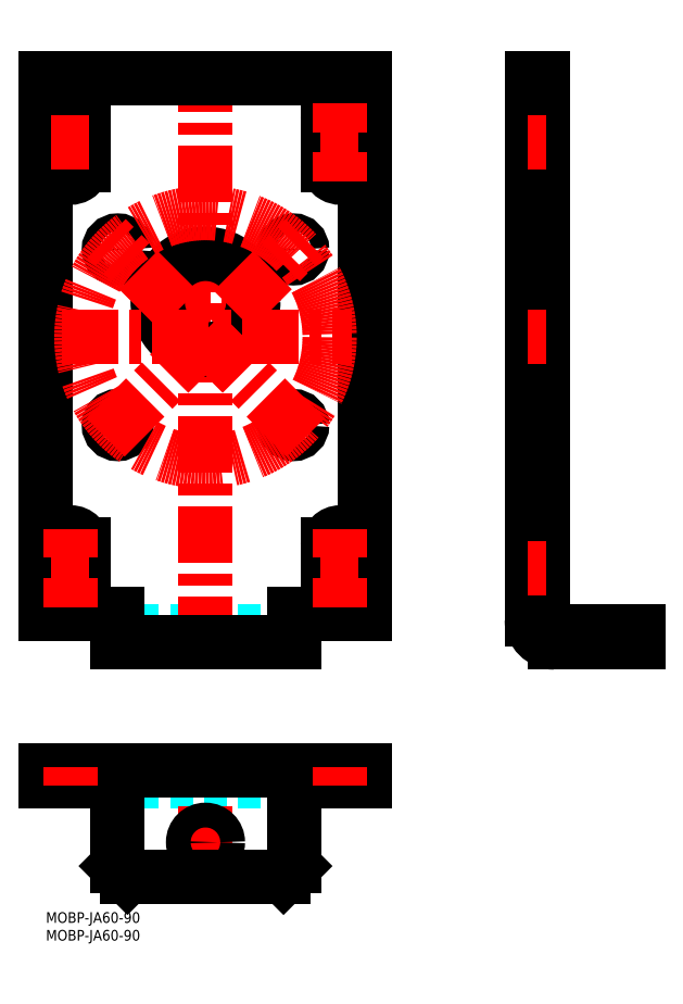
<metadata>
{"format":"dxf","ext":"dxf","renderer":"ezdxf+matplotlib","layout":"modelspace","background":"white","min_lineweight":24,"dpi":150}
</metadata>
<code>
0
SECTION
2
ENTITIES
0
LINE
8
MSM_DASHED
10
153.8
20
79.2
30
0
11
153.8
21
76
31
0
0
LINE
8
MSM_DASHED
10
160.8
20
76
30
0
11
160.8
21
79.2
31
0
0
LINE
8
MSM_DASHED
10
140.2
20
185.5
30
0
11
137
21
185.5
31
0
0
LINE
8
MSM_DASHED
10
137
20
158.5
30
0
11
140.2
21
158.5
31
0
0
LINE
8
MSM_DASHED
10
137
20
184.2
30
0
11
140.2
21
184.2
31
0
0
LINE
8
MSM_DASHED
10
140.2
20
189.2
30
0
11
137
21
189.2
31
0
0
LINE
8
MSM_DASHED
10
137
20
134.8
30
0
11
140.2
21
134.8
31
0
0
LINE
8
MSM_DASHED
10
140.2
20
139.8
30
0
11
137
21
139.8
31
0
0
LINE
8
MSM_DASHED
10
140.2
20
227
30
0
11
137
21
227
31
0
0
LINE
8
MSM_DASHED
10
140.2
20
107
30
0
11
137
21
107
31
0
0
LINE
8
MSM_DASHED
10
137
20
207
30
0
11
140.2
21
207
31
0
0
LINE
8
MSM_DASHED
10
137
20
87
30
0
11
140.2
21
87
31
0
0
LINE
8
MSM_CENTER
10
136
20
172
30
0
11
141.2
21
172
31
0
0
LINE
8
MSM_CENTER
10
141.2
20
186.7
30
0
11
136
21
186.7
31
0
0
LINE
8
MSM_CENTER
10
141.2
20
137.3
30
0
11
136
21
137.3
31
0
0
LINE
8
MSM_CENTER
10
157.3
20
80.2
30
0
11
157.3
21
75
31
0
0
LINE
8
MSM_CONTINUOUS
10
143.4
20
76
30
0
11
167
21
76
31
0
0
LINE
8
MSM_CONTINUOUS
10
143.4
20
79.2
30
0
11
167
21
79.2
31
0
0
LINE
8
MSM_CONTINUOUS
10
167
20
79.2
30
0
11
167
21
76
31
0
0
LINE
8
MSM_CONTINUOUS
10
137
20
235
30
0
11
137
21
82.4
31
0
0
LINE
8
MSM_CONTINUOUS
10
140.2
20
235
30
0
11
140.2
21
82.4
31
0
0
ARC
8
MSM_CONTINUOUS
10
143.4
20
82.4
30
0
40
6.4
50
180
51
270
0
ARC
8
MSM_CONTINUOUS
10
143.4
20
82.4
30
0
40
3.2
50
180
51
270
0
LINE
8
MSM_CONTINUOUS
10
164
20
79.2
30
0
11
164
21
76
31
0
0
LINE
8
MSM_CONTINUOUS
10
140.2
20
84
30
0
11
137
21
84
31
0
0
LINE
8
MSM_CONTINUOUS
10
140.2
20
235
30
0
11
137
21
235
31
0
0
LINE
8
MSM_DASHED
10
67
20
79.2
30
0
11
67
21
76
31
0
0
LINE
8
MSM_DASHED
10
23
20
79.2
30
0
11
23
21
76
31
0
0
LINE
8
MSM_DASHED
10
41.5
20
79.2
30
0
11
41.5
21
76
31
0
0
LINE
8
MSM_DASHED
10
48.5
20
76
30
0
11
48.5
21
79.2
31
0
0
LINE
8
MSM_DASHED
10
70
20
79.2
30
0
11
20
21
79.2
31
0
0
LINE
8
MSM_CENTER
10
30.5
20
172
30
0
11
59.5
21
172
31
0
0
LINE
8
MSM_CENTER
10
45
20
73.06
30
0
11
45
21
240.2
31
0
0
LINE
8
MSM_CENTER
10
7
20
206
30
0
11
7
21
214.2
31
0
0
LINE
8
MSM_CENTER
10
7
20
219.8
30
0
11
7
21
228
31
0
0
LINE
8
MSM_CONTINUOUS
10
70
20
76
30
0
11
20
21
76
31
0
0
LINE
8
MSM_CONTINUOUS
10
70
20
76
30
0
11
70
21
84
31
0
0
LINE
8
MSM_CONTINUOUS
10
20
20
84
30
0
11
20
21
76
31
0
0
LINE
8
MSM_CONTINUOUS
10
3.5
20
223.5
30
0
11
3.5
21
210.5
31
0
0
ARC
8
MSM_CONTINUOUS
10
7
20
223.5
30
0
40
3.5
50
0
51
180
0
LINE
8
MSM_CONTINUOUS
10
10.5
20
210.5
30
0
11
10.5
21
223.5
31
0
0
ARC
8
MSM_CONTINUOUS
10
7
20
210.5
30
0
40
3.5
50
180
51
0
0
LINE
8
MSM_CONTINUOUS
10
79.5
20
223.5
30
0
11
79.5
21
210.5
31
0
0
ARC
8
MSM_CONTINUOUS
10
83
20
223.5
30
0
40
3.5
50
0
51
180
0
LINE
8
MSM_CONTINUOUS
10
86.5
20
210.5
30
0
11
86.5
21
223.5
31
0
0
ARC
8
MSM_CONTINUOUS
10
83
20
210.5
30
0
40
3.5
50
180
51
1.207e-06
0
LINE
8
MSM_CONTINUOUS
10
79.5
20
103.5
30
0
11
79.5
21
90.5
31
0
0
ARC
8
MSM_CONTINUOUS
10
83
20
103.5
30
0
40
3.5
50
0
51
180
0
LINE
8
MSM_CONTINUOUS
10
86.5
20
90.5
30
0
11
86.5
21
103.5
31
0
0
ARC
8
MSM_CONTINUOUS
10
83
20
90.5
30
0
40
3.5
50
180
51
0
0
LINE
8
MSM_CONTINUOUS
10
3.5
20
103.5
30
0
11
3.5
21
90.5
31
0
0
ARC
8
MSM_CONTINUOUS
10
7
20
103.5
30
0
40
3.5
50
0
51
180
0
LINE
8
MSM_CONTINUOUS
10
10.5
20
90.5
30
0
11
10.5
21
103.5
31
0
0
ARC
8
MSM_CONTINUOUS
10
7
20
90.5
30
0
40
3.5
50
180
51
0
0
CIRCLE
8
MSM_CONTINUOUS
10
69.75
20
186.7
30
0
40
2.5
0
CIRCLE
8
MSM_CONTINUOUS
10
69.75
20
137.3
30
0
40
2.5
0
CIRCLE
8
MSM_CONTINUOUS
10
20.25
20
137.3
30
0
40
2.5
0
CIRCLE
8
MSM_CONTINUOUS
10
20.25
20
186.7
30
0
40
2.5
0
CIRCLE
8
MSM_CONTINUOUS
10
45
20
172
30
0
40
13.5
0
LINE
8
MSM_CONTINUOUS
10
0
20
235
30
0
11
0
21
84
31
0
0
LINE
8
MSM_CONTINUOUS
10
0
20
84
30
0
11
20
21
84
31
0
0
LINE
8
MSM_CONTINUOUS
10
70
20
84
30
0
11
90
21
84
31
0
0
LINE
8
MSM_CONTINUOUS
10
90
20
235
30
0
11
90
21
84
31
0
0
LINE
8
MSM_CONTINUOUS
10
90
20
235
30
0
11
0
21
235
31
0
0
LINE
8
MSM_DASHED
10
58.5
20
36.8
30
0
11
58.5
21
40
31
0
0
LINE
8
MSM_DASHED
10
31.5
20
40
30
0
11
31.5
21
36.8
31
0
0
LINE
8
MSM_DASHED
10
17.75
20
40
30
0
11
17.75
21
36.8
31
0
0
LINE
8
MSM_DASHED
10
22.75
20
36.8
30
0
11
22.75
21
40
31
0
0
LINE
8
MSM_DASHED
10
67.25
20
40
30
0
11
67.25
21
36.8
31
0
0
LINE
8
MSM_DASHED
10
72.25
20
36.8
30
0
11
72.25
21
40
31
0
0
LINE
8
MSM_DASHED
10
86.5
20
36.8
30
0
11
86.5
21
40
31
0
0
LINE
8
MSM_DASHED
10
79.5
20
36.8
30
0
11
79.5
21
40
31
0
0
LINE
8
MSM_DASHED
10
10.5
20
36.8
30
0
11
10.5
21
40
31
0
0
LINE
8
MSM_DASHED
10
3.5
20
36.8
30
0
11
3.5
21
40
31
0
0
LINE
8
MSM_DASHED
10
70
20
36.8
30
0
11
20
21
36.8
31
0
0
LINE
8
MSM_CENTER
10
40.5
20
19.7
30
0
11
49.5
21
19.7
31
0
0
LINE
8
MSM_CENTER
10
45
20
7.61
30
0
11
45
21
41.81
31
0
0
LINE
8
MSM_CENTER
10
20.25
20
35.8
30
0
11
20.25
21
41
31
0
0
LINE
8
MSM_CENTER
10
69.75
20
35.8
30
0
11
69.75
21
41
31
0
0
LINE
8
MSM_CONTINUOUS
10
90
20
36.8
30
0
11
70
21
36.8
31
0
0
LINE
8
MSM_CONTINUOUS
10
90
20
36.8
30
0
11
90
21
40
31
0
0
LINE
8
MSM_CONTINUOUS
10
0
20
40
30
0
11
90
21
40
31
0
0
LINE
8
MSM_CONTINUOUS
10
20
20
36.8
30
0
11
0
21
36.8
31
0
0
LINE
8
MSM_CONTINUOUS
10
0
20
36.8
30
0
11
0
21
40
31
0
0
LINE
8
MSM_CONTINUOUS
10
70
20
40
30
0
11
70
21
13
31
0
0
LINE
8
MSM_CONTINUOUS
10
20
20
13
30
0
11
20
21
40
31
0
0
CIRCLE
8
MSM_CONTINUOUS
10
45
20
19.7
30
0
40
3.5
0
LINE
8
MSM_CONTINUOUS
10
67
20
10
30
0
11
23
21
10
31
0
0
LINE
8
MSM_CONTINUOUS
10
70
20
13
30
0
11
67
21
10
31
0
0
LINE
8
MSM_CONTINUOUS
10
23
20
10
30
0
11
20
21
13
31
0
0
LINE
8
MSM_CENTER
10
4.571
20
162
30
0
11
86.12
21
162
31
0
0
CIRCLE
8
MSM_CENTER
10
45
20
162
30
0
40
35
0
LINE
8
MSM_CENTER
10
73.22
20
133.8
30
0
11
17.1
21
189.9
31
0
0
LINE
8
MSM_CENTER
10
16.78
20
133.8
30
0
11
72.9
21
189.9
31
0
0
LINE
8
MSM_CENTER
10
1.5
20
217
30
0
11
12.21
21
217
31
0
0
LINE
8
MSM_CENTER
10
83
20
206
30
0
11
83
21
214.2
31
0
0
LINE
8
MSM_CENTER
10
83
20
219.8
30
0
11
83
21
228
31
0
0
LINE
8
MSM_CENTER
10
77.5
20
217
30
0
11
88.21
21
217
31
0
0
LINE
8
MSM_CENTER
10
7
20
86
30
0
11
7
21
94.18
31
0
0
LINE
8
MSM_CENTER
10
7
20
99.82
30
0
11
7
21
108
31
0
0
LINE
8
MSM_CENTER
10
1.5
20
97
30
0
11
12.21
21
97
31
0
0
LINE
8
MSM_CENTER
10
83
20
86
30
0
11
83
21
94.18
31
0
0
LINE
8
MSM_CENTER
10
83
20
99.82
30
0
11
83
21
108
31
0
0
LINE
8
MSM_CENTER
10
77.5
20
97
30
0
11
88.21
21
97
31
0
0
LINE
8
MSM_CENTER
10
141.2
20
217
30
0
11
136
21
217
31
0
0
LINE
8
MSM_CENTER
10
141.2
20
97
30
0
11
136
21
97
31
0
0
LINE
8
MSM_CENTER
10
136
20
162
30
0
11
141.2
21
162
31
0
0
LINE
8
MSM_CENTER
10
7
20
35.8
30
0
11
7
21
41
31
0
0
LINE
8
MSM_CENTER
10
83
20
35.8
30
0
11
83
21
41
31
0
0
TEXT
8
MSM_PART_NUMBER
10
0
20
-8
30
0
40
3
1
MOBP-JA60-90
0
TEXT
8
MSM_PART_NUMBER
10
0
20
-3
30
0
40
3
1
MOBP-JA60-90
0
VIEWPORT
8
0
10
143.5
20
98.2
30
0
40
384.6
41
222.2
68
     1
69
     1
0
VIEWPORT
8
MSM_DIMENSION
10
143.4
20
98.18
30
0
40
229.5
41
157.1
68
     2
69
     2
0
ENDSEC
0
EOF

</code>
